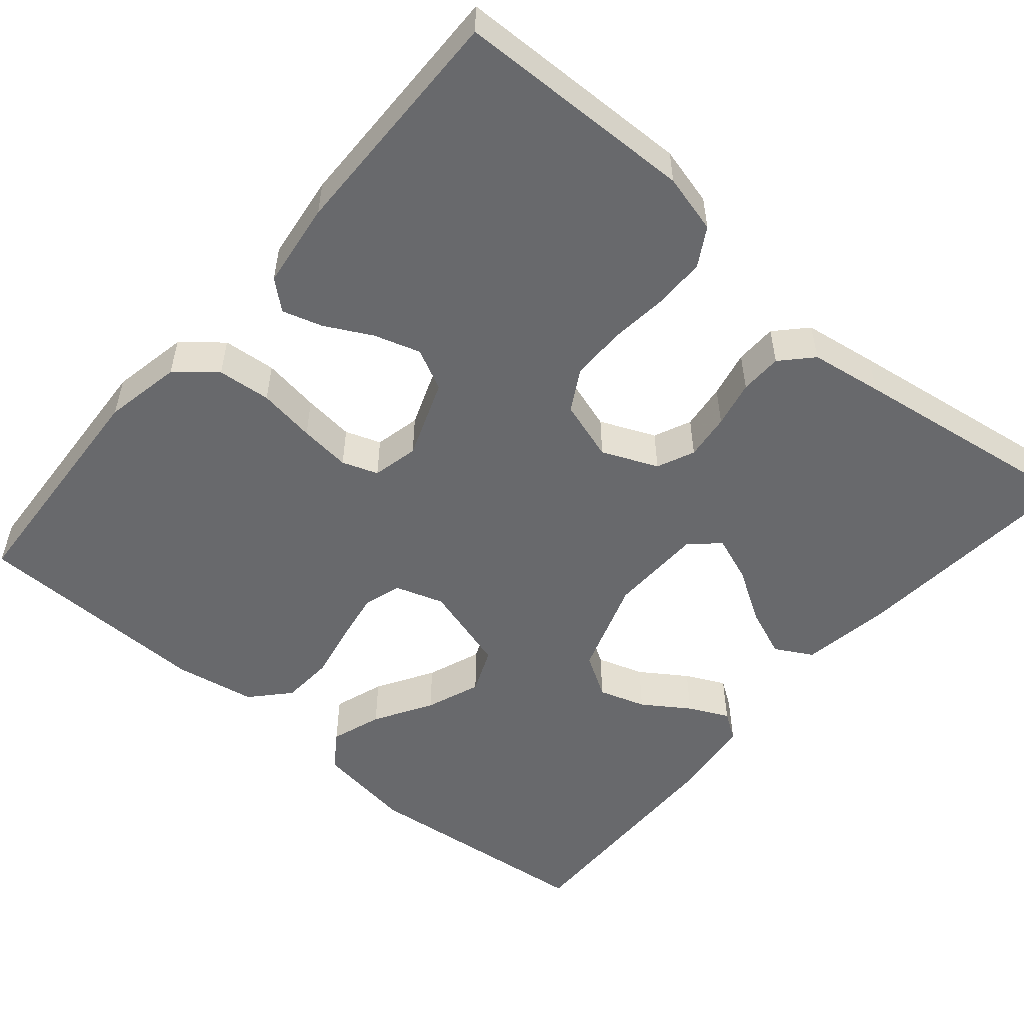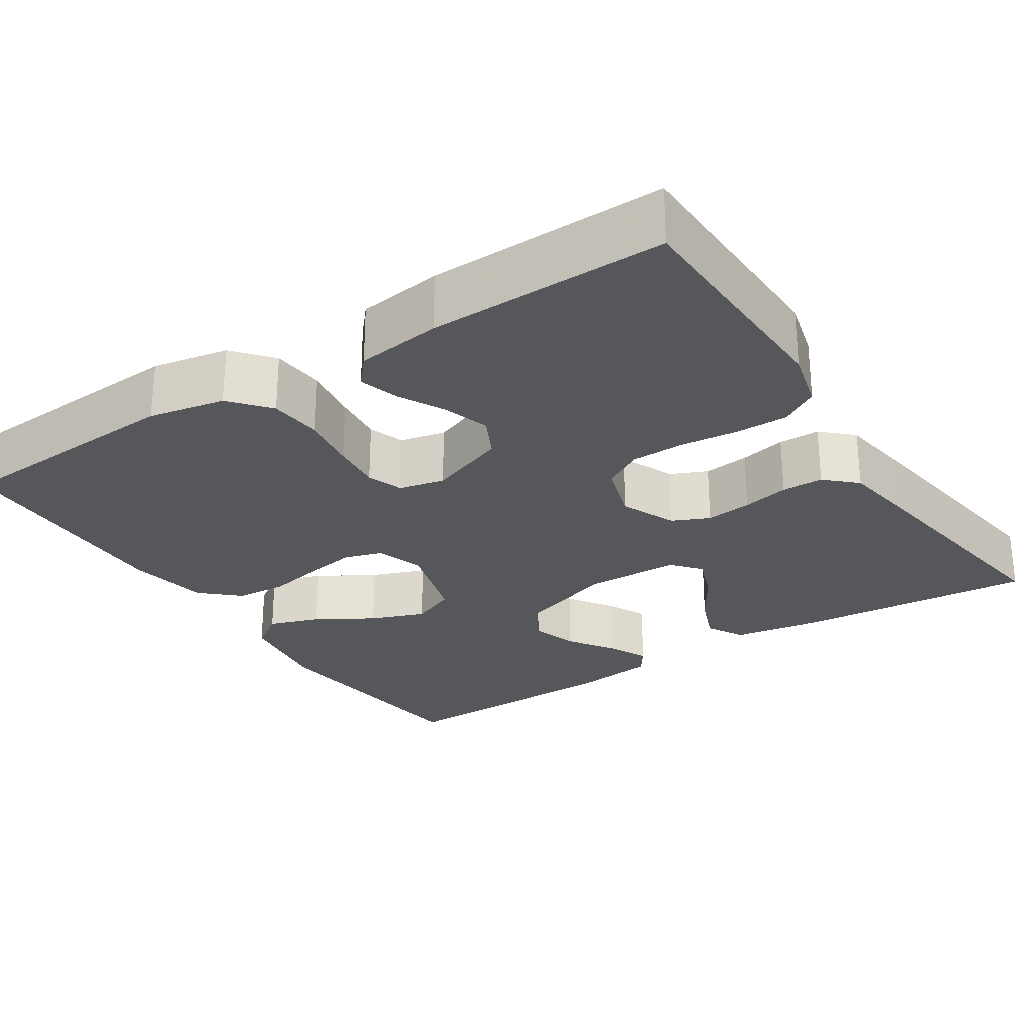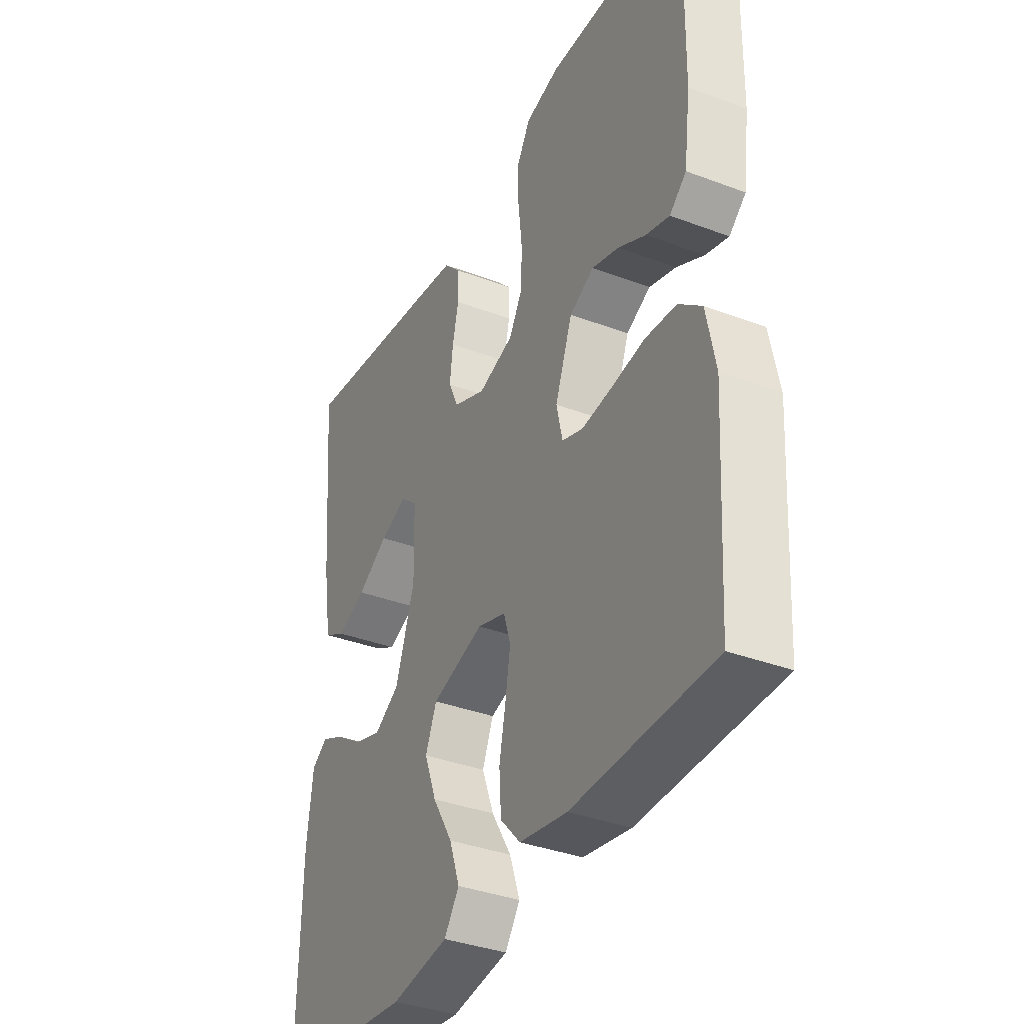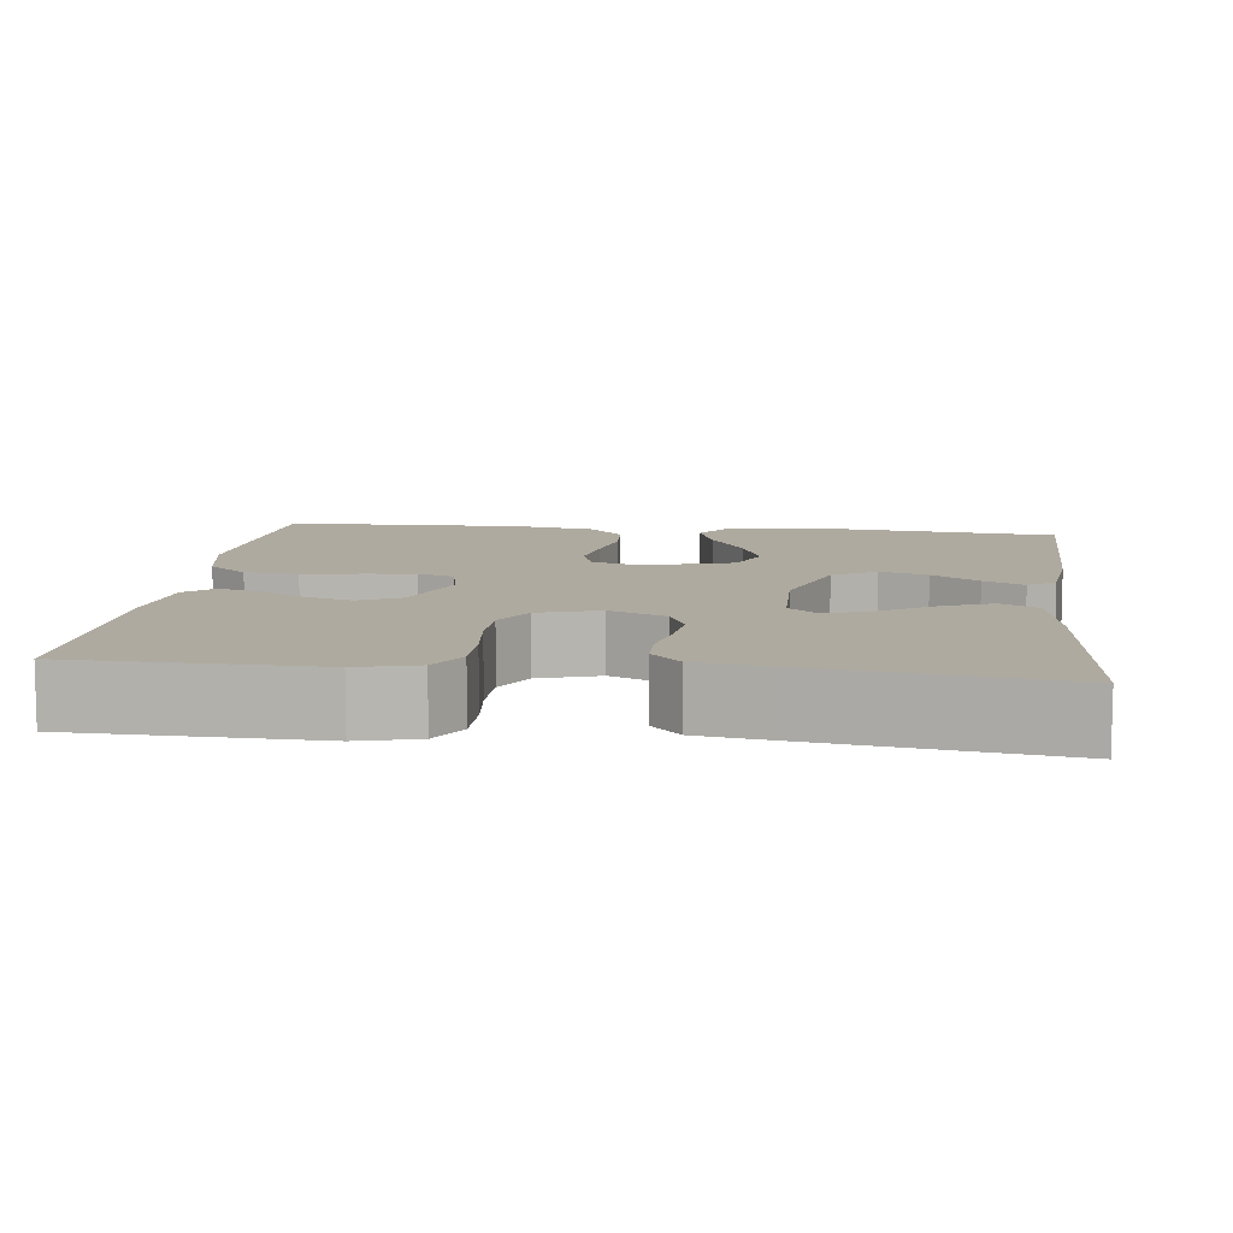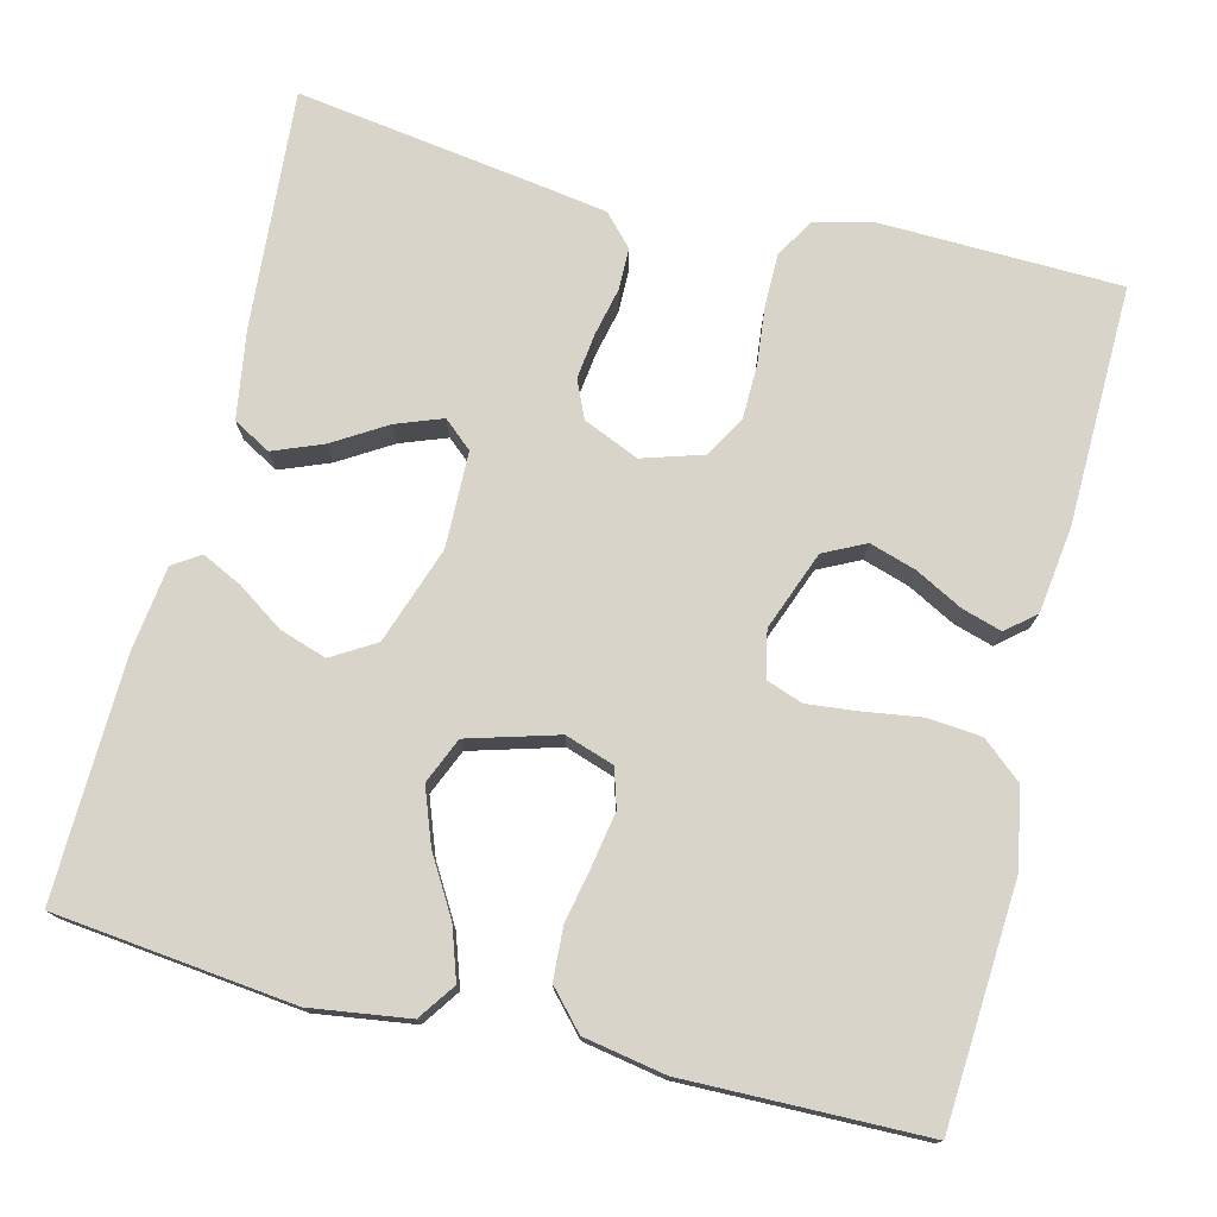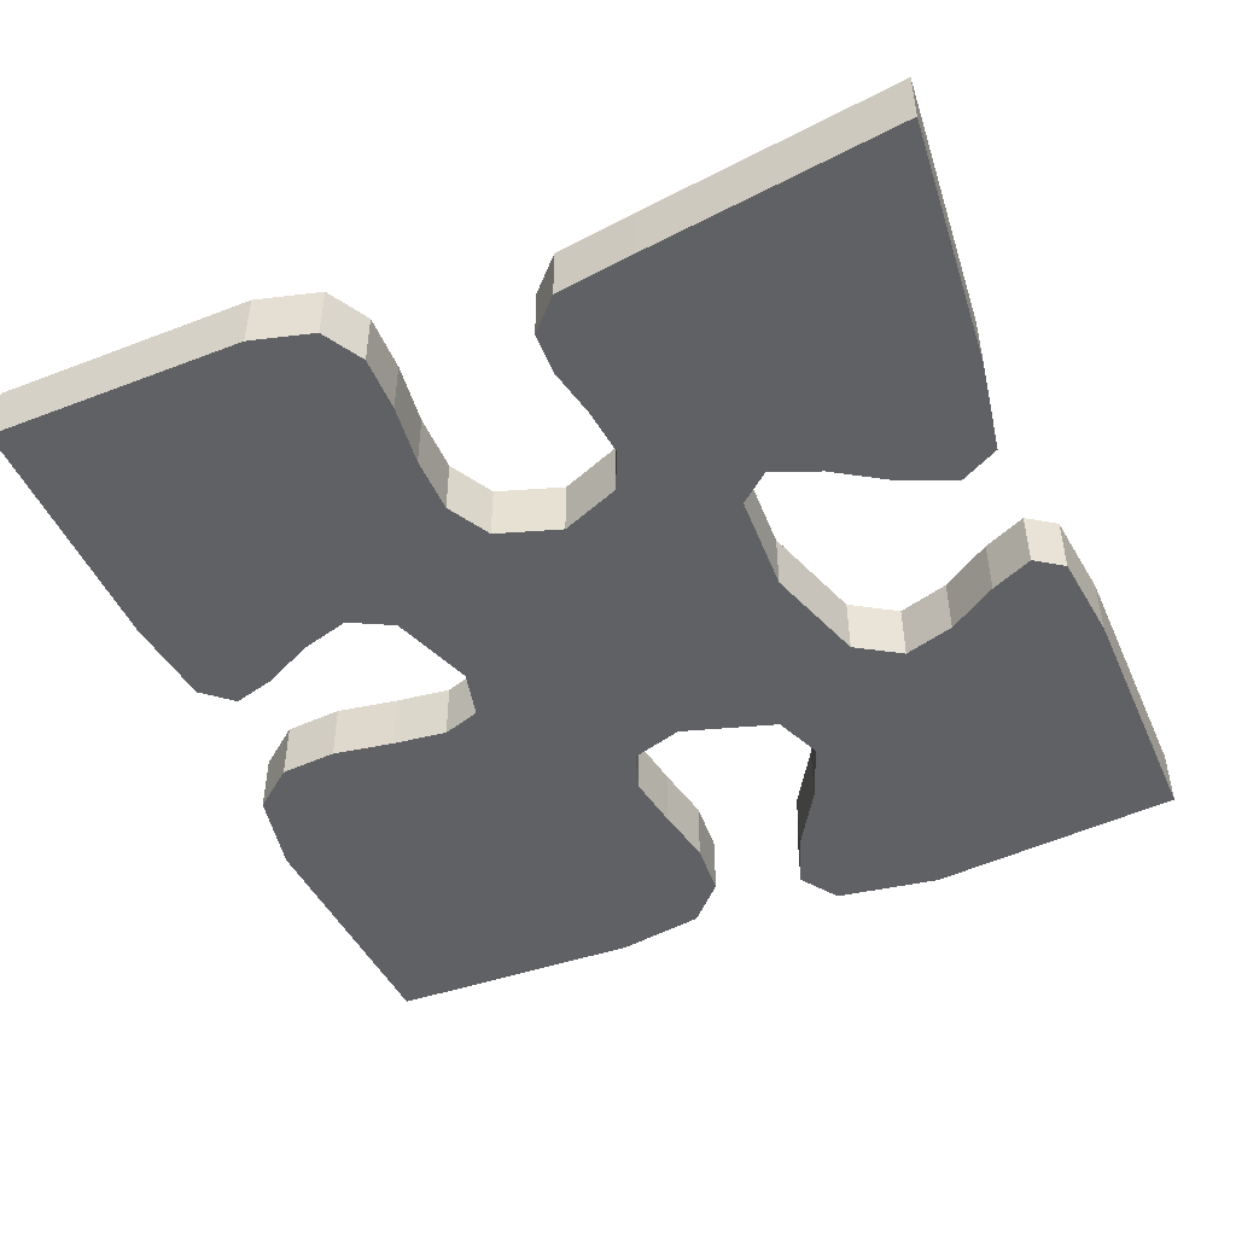
<metadata>
{"format":"obj","ext":"obj","renderer":"f3d","projection":"perspective","resolution":1024,"background":"white","views":[{"elev":-52.8,"azim":-40.4,"up":"+Y"},{"elev":-26.9,"azim":-56.9,"up":"+Y"},{"elev":-36.5,"azim":-116.1,"up":"+Z"},{"elev":9.5,"azim":6.8,"up":"+Y"},{"elev":75.5,"azim":-165.8,"up":"+Y"},{"elev":-47.2,"azim":22.2,"up":"+Y"}]}
</metadata>
<code>
v 0.5 0.07 0.5
v 0.475 0.07 0.2
v 0.457 0.07 0.089
v 0.41 0.07 0.063
v 0.348 0.07 0.088
v 0.282 0.07 0.129
v 0.224 0.07 0.151
v 0.188 0.07 0.12
v 0.185 0.07 0
v 0.226 0.07 -0.121
v 0.28 0.07 -0.154
v 0.339 0.07 -0.135
v 0.397 0.07 -0.096
v 0.447 0.07 -0.072
v 0.481 0.07 -0.095
v 0.494 0.07 -0.2
v 0.5 0.07 -0.5
v 0.2 0.07 -0.532
v 0.077 0.07 -0.514
v 0.045 0.07 -0.468
v 0.067 0.07 -0.404
v 0.11 0.07 -0.332
v 0.136 0.07 -0.263
v 0.112 0.07 -0.206
v 0 0.07 -0.173
v -0.061 0.07 -0.193
v -0.076 0.07 -0.241
v -0.065 0.07 -0.306
v -0.051 0.07 -0.376
v -0.055 0.07 -0.441
v -0.098 0.07 -0.488
v -0.2 0.07 -0.506
v -0.5 0.07 -0.5
v -0.518 0.07 -0.2
v -0.499 0.07 -0.103
v -0.45 0.07 -0.062
v -0.383 0.07 -0.056
v -0.311 0.07 -0.067
v -0.247 0.07 -0.074
v -0.202 0.07 -0.058
v -0.189 0.07 0
v -0.226 0.07 0.099
v -0.278 0.07 0.125
v -0.336 0.07 0.107
v -0.395 0.07 0.076
v -0.445 0.07 0.061
v -0.481 0.07 0.092
v -0.495 0.07 0.2
v -0.5 0.07 0.5
v -0.2 0.07 0.507
v -0.126 0.07 0.488
v -0.098 0.07 0.44
v -0.098 0.07 0.374
v -0.106 0.07 0.301
v -0.105 0.07 0.233
v -0.076 0.07 0.182
v 0 0.07 0.158
v 0.07 0.07 0.188
v 0.091 0.07 0.235
v 0.084 0.07 0.293
v 0.071 0.07 0.352
v 0.072 0.07 0.405
v 0.108 0.07 0.443
v 0.2 0.07 0.457
v 0.5 0 0.5
v 0.475 0 0.2
v 0.457 0 0.089
v 0.41 0 0.063
v 0.348 0 0.088
v 0.282 0 0.129
v 0.224 0 0.151
v 0.188 0 0.12
v 0.185 0 0
v 0.226 0 -0.121
v 0.28 0 -0.154
v 0.339 0 -0.135
v 0.397 0 -0.096
v 0.447 0 -0.072
v 0.481 0 -0.095
v 0.494 0 -0.2
v 0.5 0 -0.5
v 0.2 0 -0.532
v 0.077 0 -0.514
v 0.045 0 -0.468
v 0.067 0 -0.404
v 0.11 0 -0.332
v 0.136 0 -0.263
v 0.112 0 -0.206
v 0 0 -0.173
v -0.061 0 -0.193
v -0.076 0 -0.241
v -0.065 0 -0.306
v -0.051 0 -0.376
v -0.055 0 -0.441
v -0.098 0 -0.488
v -0.2 0 -0.506
v -0.5 0 -0.5
v -0.518 0 -0.2
v -0.499 0 -0.103
v -0.45 0 -0.062
v -0.383 0 -0.056
v -0.311 0 -0.067
v -0.247 0 -0.074
v -0.202 0 -0.058
v -0.189 0 0
v -0.226 0 0.099
v -0.278 0 0.125
v -0.336 0 0.107
v -0.395 0 0.076
v -0.445 0 0.061
v -0.481 0 0.092
v -0.495 0 0.2
v -0.5 0 0.5
v -0.2 0 0.507
v -0.126 0 0.488
v -0.098 0 0.44
v -0.098 0 0.374
v -0.106 0 0.301
v -0.105 0 0.233
v -0.076 0 0.182
v 0 0 0.158
v 0.07 0 0.188
v 0.091 0 0.235
v 0.084 0 0.293
v 0.071 0 0.352
v 0.072 0 0.405
v 0.108 0 0.443
v 0.2 0 0.457
f 4 5 6
f 3 4 6
f 2 3 6
f 1 2 6
f 64 1 6
f 63 64 6
f 62 63 6
f 61 62 6
f 60 61 6
f 59 60 6 7
f 58 59 7 8
f 57 58 8 9
f 56 57 9 10
f 52 53 54
f 51 52 54
f 50 51 54
f 49 50 54
f 48 49 54
f 47 48 54
f 46 47 54
f 45 46 54
f 44 45 54
f 43 44 54 55
f 42 43 55 56
f 36 37 38
f 35 36 38
f 34 35 38
f 33 34 38
f 32 33 38
f 31 32 38
f 30 31 38
f 29 30 38
f 28 29 38
f 27 28 38 39
f 26 27 39 40
f 20 21 22
f 19 20 22
f 18 19 22
f 17 18 22
f 16 17 22
f 15 16 22
f 14 15 22
f 13 14 22
f 12 13 22
f 11 12 22 23
f 10 11 23 24
f 10 24 25
f 56 10 25
f 42 56 25
f 41 42 25
f 25 26 40 41
f 70 69 68
f 70 68 67
f 70 67 66
f 70 66 65
f 70 65 128
f 70 128 127
f 70 127 126
f 70 126 125
f 70 125 124
f 71 70 124 123
f 72 71 123 122
f 73 72 122 121
f 74 73 121 120
f 118 117 116
f 118 116 115
f 118 115 114
f 118 114 113
f 118 113 112
f 118 112 111
f 118 111 110
f 118 110 109
f 118 109 108
f 119 118 108 107
f 120 119 107 106
f 102 101 100
f 102 100 99
f 102 99 98
f 102 98 97
f 102 97 96
f 102 96 95
f 102 95 94
f 102 94 93
f 102 93 92
f 103 102 92 91
f 104 103 91 90
f 86 85 84
f 86 84 83
f 86 83 82
f 86 82 81
f 86 81 80
f 86 80 79
f 86 79 78
f 86 78 77
f 86 77 76
f 87 86 76 75
f 88 87 75 74
f 89 88 74
f 89 74 120
f 89 120 106
f 89 106 105
f 105 104 90 89
f 1 65 66 2
f 2 66 67 3
f 3 67 68 4
f 4 68 69 5
f 5 69 70 6
f 6 70 71 7
f 7 71 72 8
f 8 72 73 9
f 9 73 74 10
f 10 74 75 11
f 11 75 76 12
f 12 76 77 13
f 13 77 78 14
f 14 78 79 15
f 15 79 80 16
f 16 80 81 17
f 17 81 82 18
f 18 82 83 19
f 19 83 84 20
f 20 84 85 21
f 21 85 86 22
f 22 86 87 23
f 23 87 88 24
f 24 88 89 25
f 25 89 90 26
f 26 90 91 27
f 27 91 92 28
f 28 92 93 29
f 29 93 94 30
f 30 94 95 31
f 31 95 96 32
f 32 96 97 33
f 33 97 98 34
f 34 98 99 35
f 35 99 100 36
f 36 100 101 37
f 37 101 102 38
f 38 102 103 39
f 39 103 104 40
f 40 104 105 41
f 41 105 106 42
f 42 106 107 43
f 43 107 108 44
f 44 108 109 45
f 45 109 110 46
f 46 110 111 47
f 47 111 112 48
f 48 112 113 49
f 49 113 114 50
f 50 114 115 51
f 51 115 116 52
f 52 116 117 53
f 53 117 118 54
f 54 118 119 55
f 55 119 120 56
f 56 120 121 57
f 57 121 122 58
f 58 122 123 59
f 59 123 124 60
f 60 124 125 61
f 61 125 126 62
f 62 126 127 63
f 63 127 128 64
f 64 128 65 1

</code>
